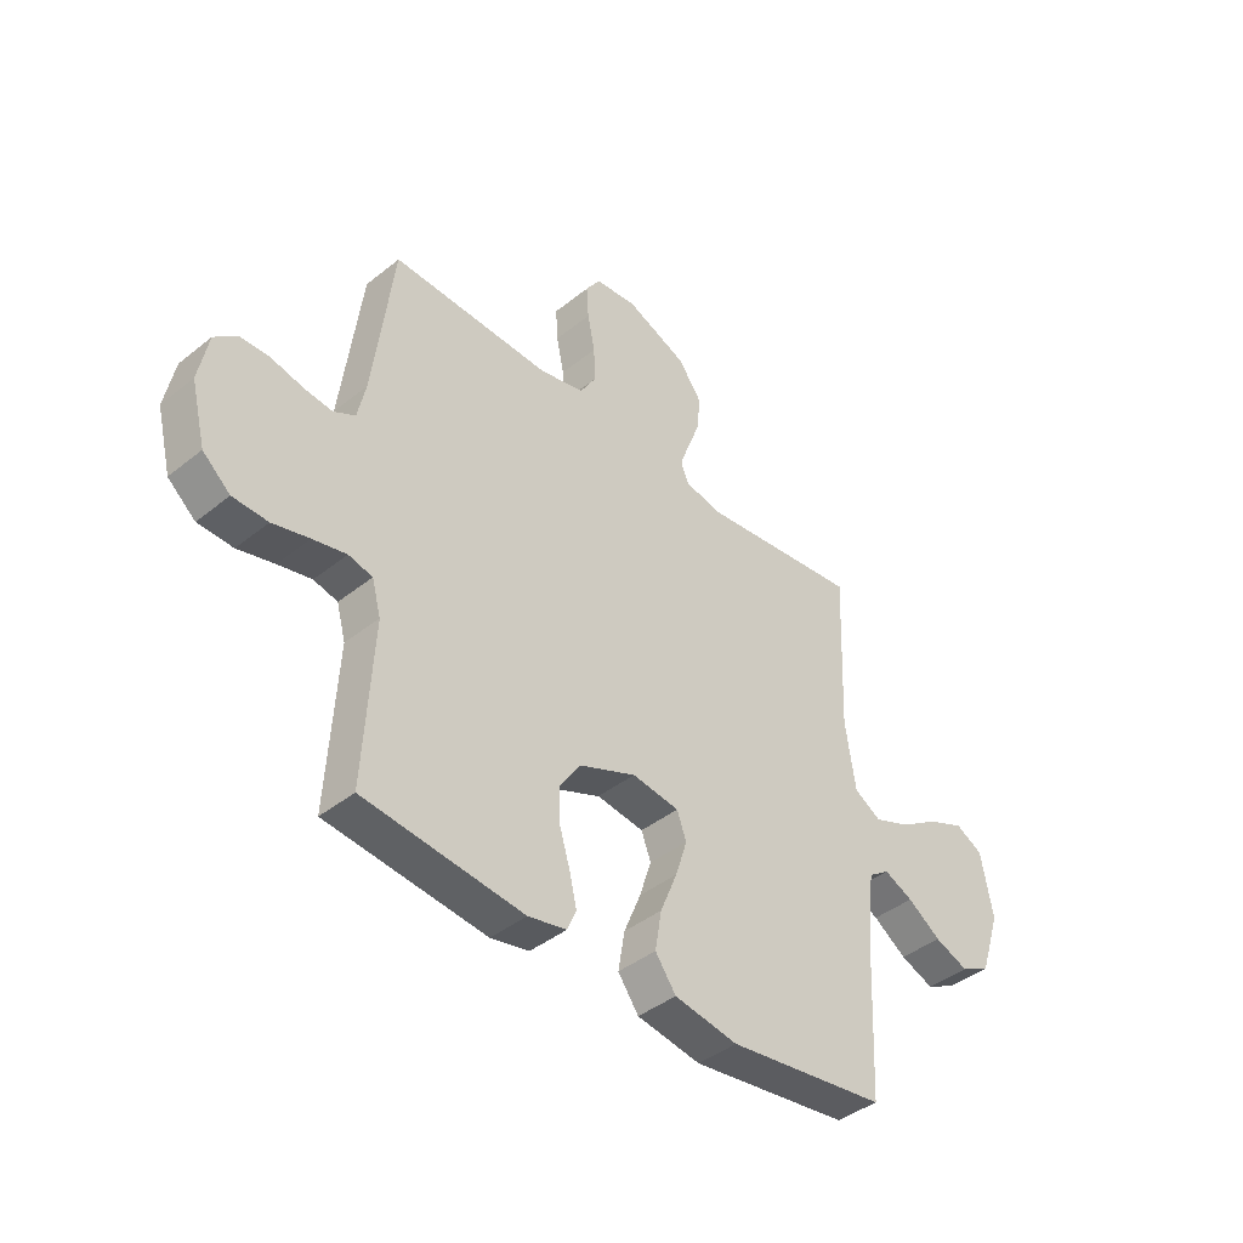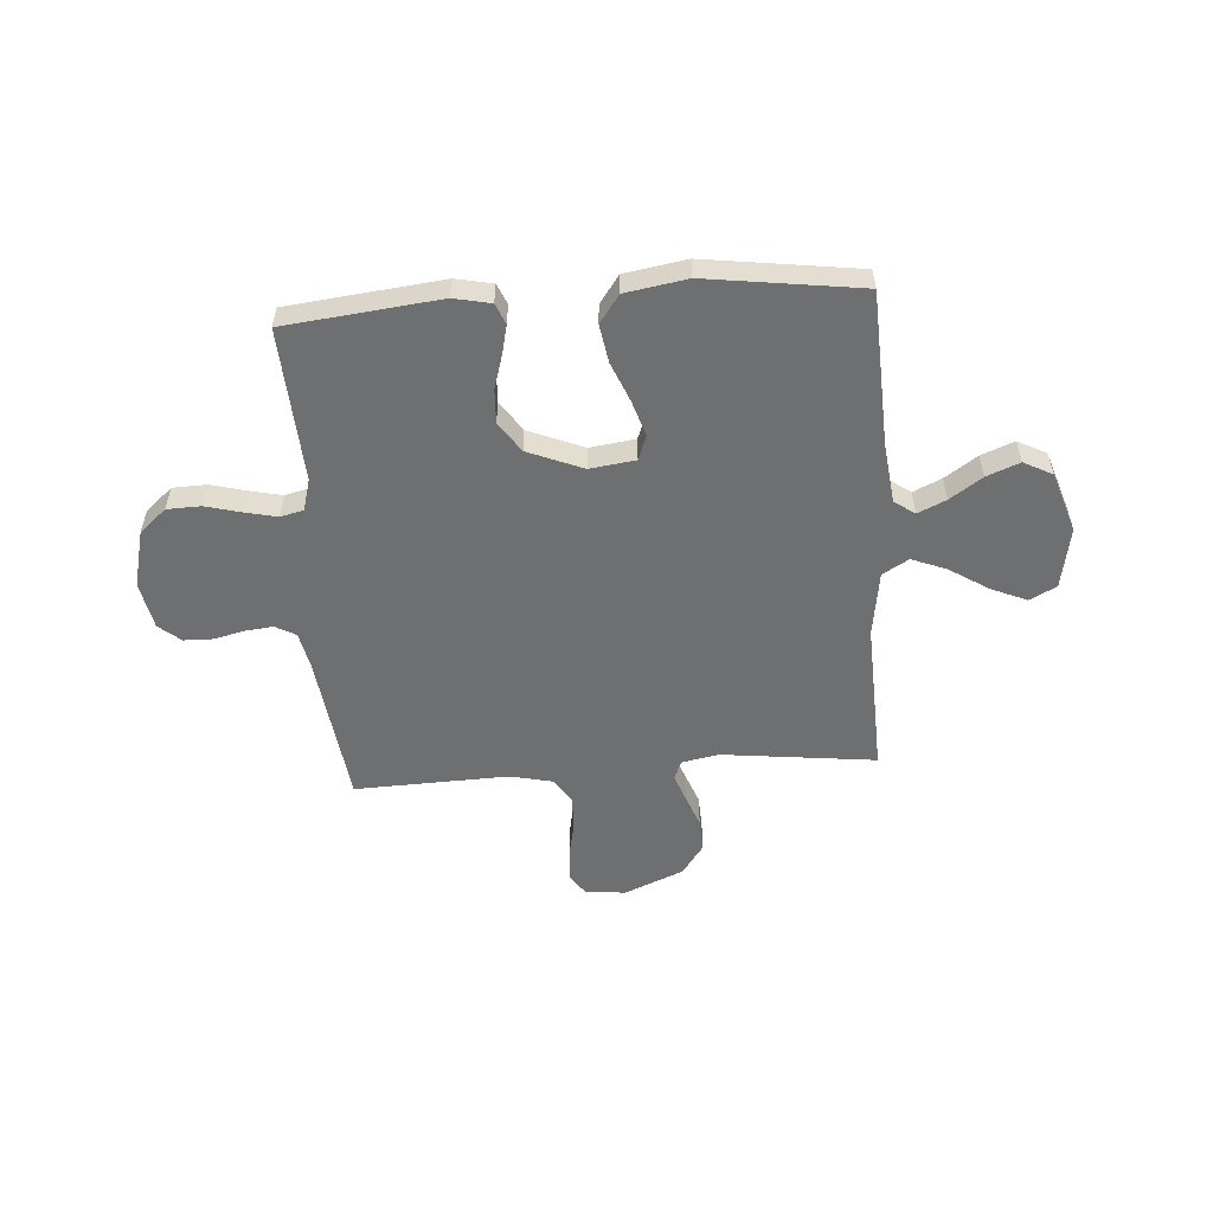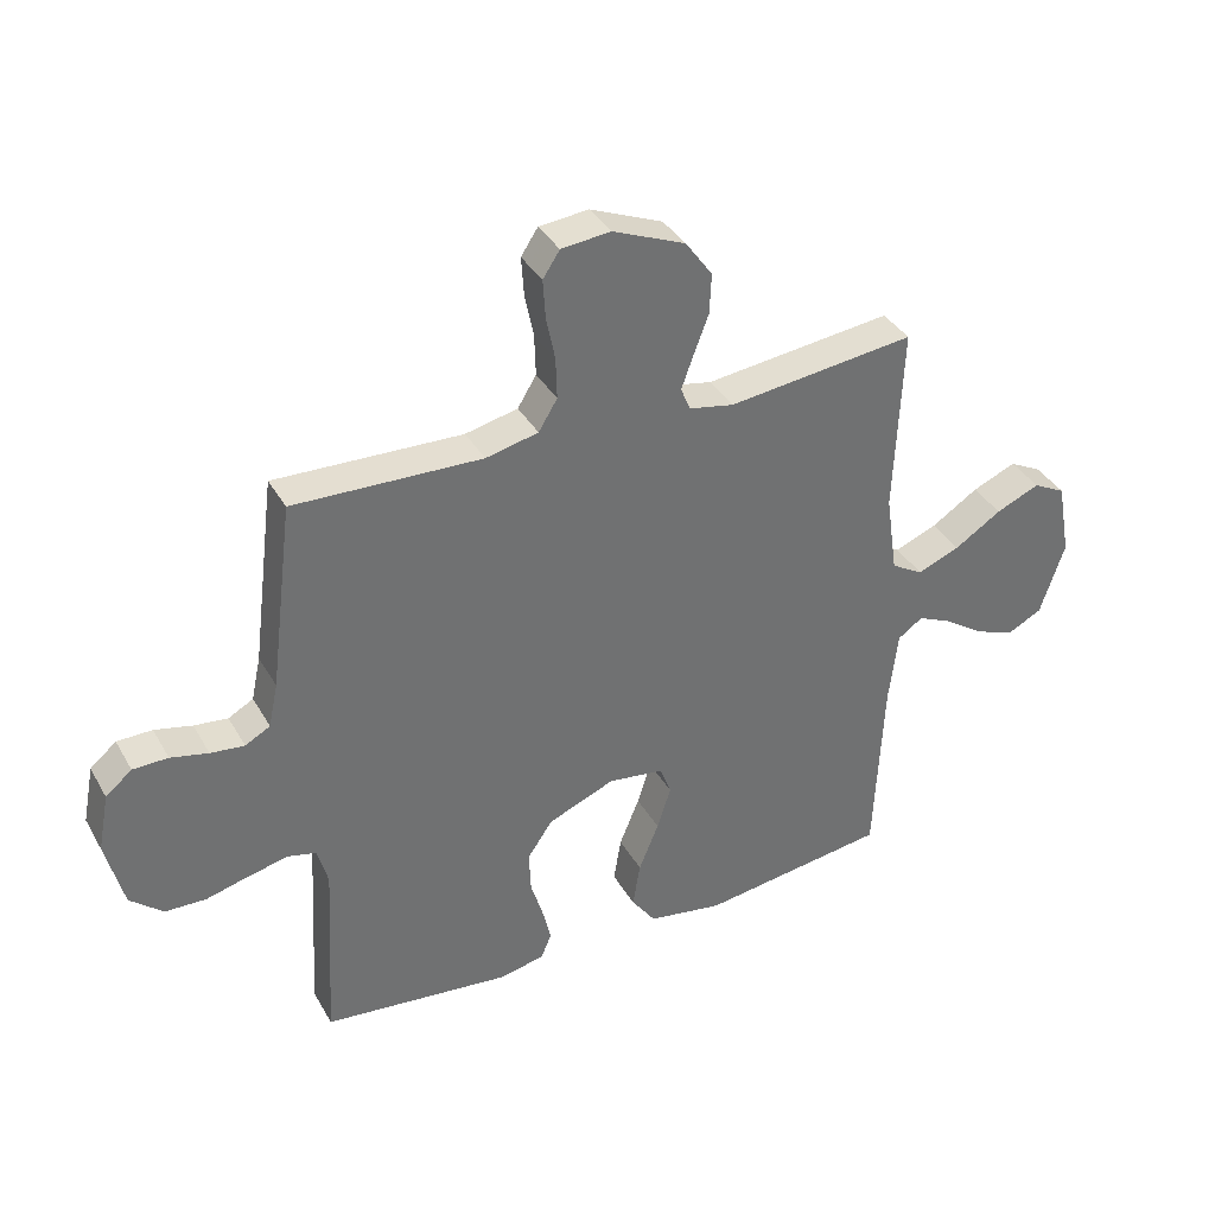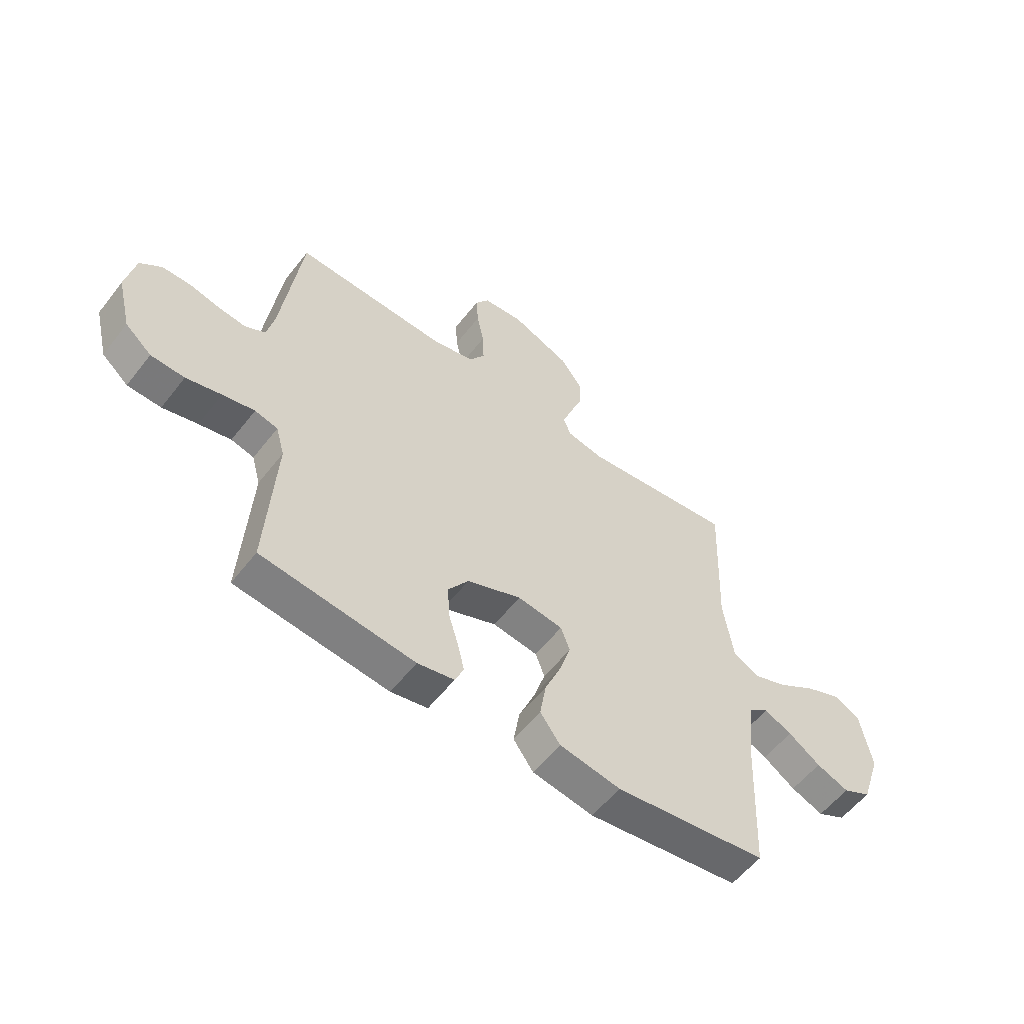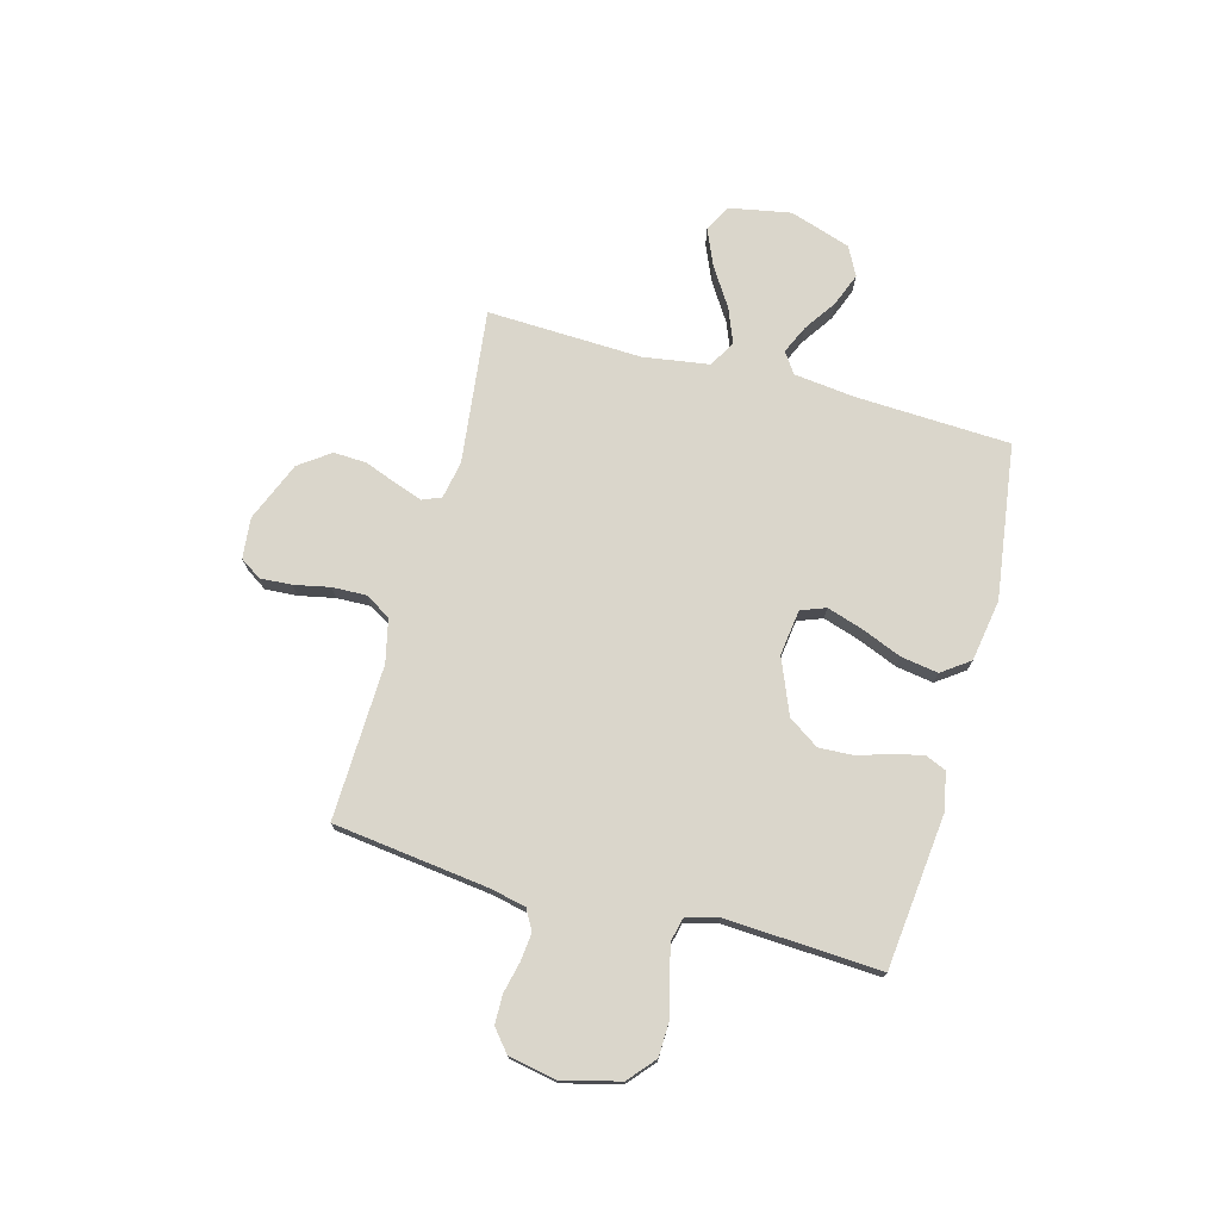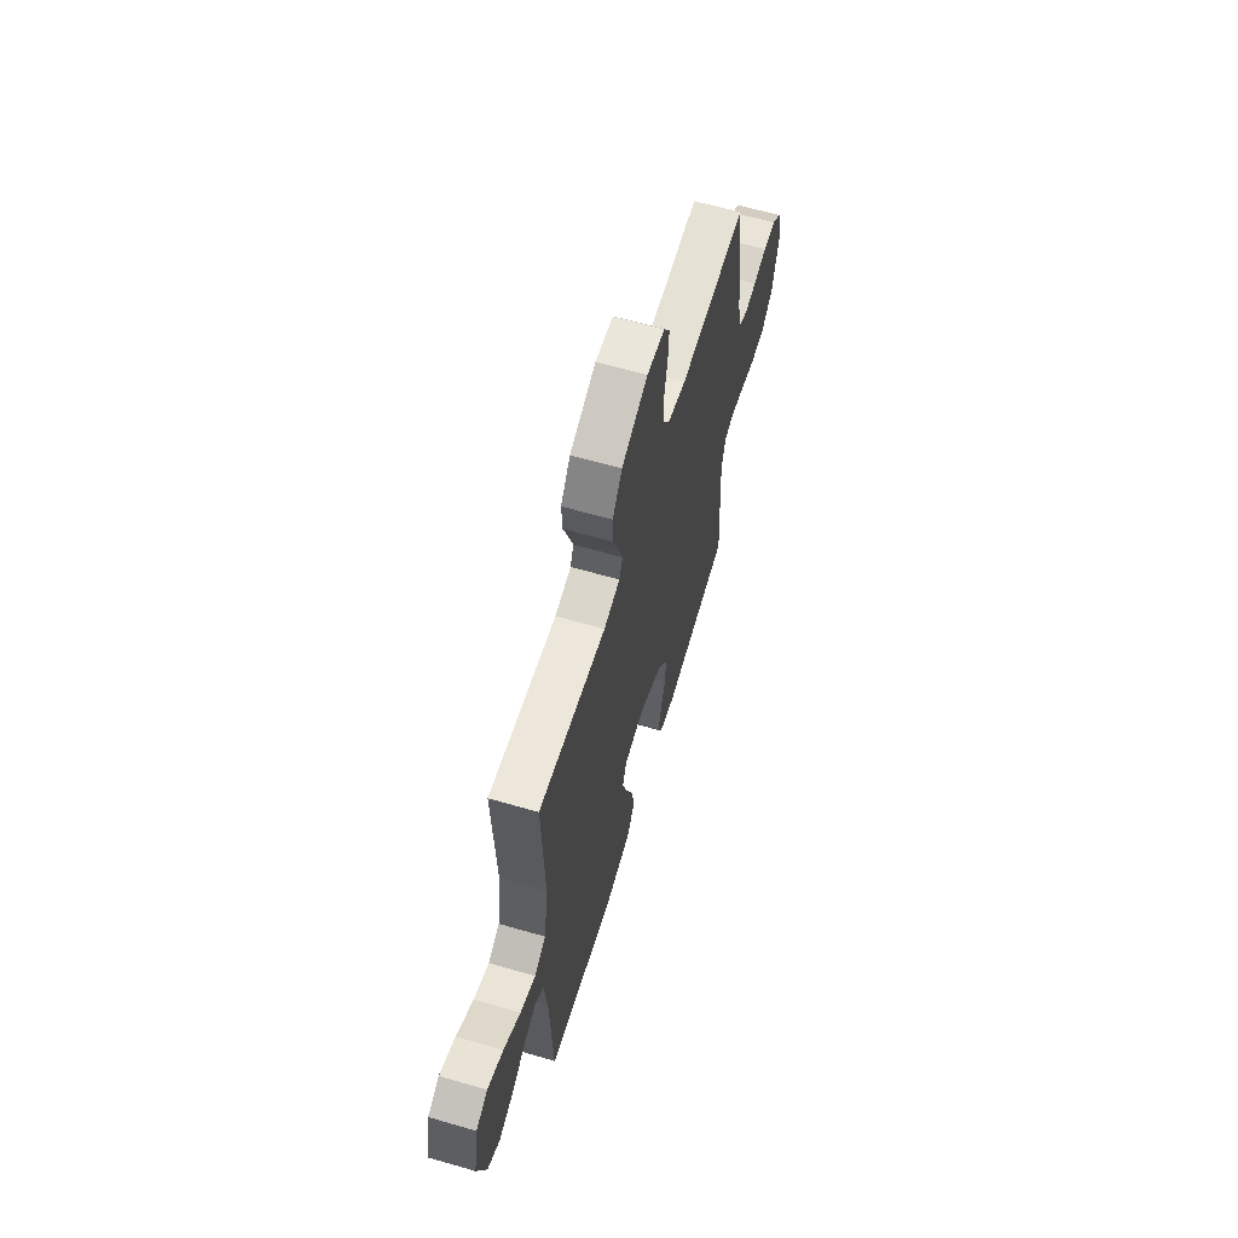
<metadata>
{"format":"obj","ext":"obj","renderer":"f3d","projection":"perspective","resolution":1024,"background":"white","views":[{"elev":-41.6,"azim":134.0,"up":"+Z"},{"elev":-54.5,"azim":-175.9,"up":"+Y"},{"elev":36.9,"azim":153.4,"up":"+Z"},{"elev":-56.9,"azim":142.5,"up":"+Z"},{"elev":74.0,"azim":105.1,"up":"+Y"},{"elev":62.2,"azim":-73.6,"up":"+Z"}]}
</metadata>
<code>
v 0.5 0.07 0.5
v 0.538 0.07 0.2
v 0.553 0.07 0.13
v 0.593 0.07 0.108
v 0.647 0.07 0.114
v 0.707 0.07 0.128
v 0.763 0.07 0.127
v 0.805 0.07 0.092
v 0.823 0.07 0
v 0.795 0.07 -0.112
v 0.743 0.07 -0.157
v 0.677 0.07 -0.159
v 0.608 0.07 -0.141
v 0.545 0.07 -0.127
v 0.5 0.07 -0.138
v 0.483 0.07 -0.2
v 0.5 0.07 -0.5
v 0.2 0.07 -0.533
v 0.128 0.07 -0.518
v 0.111 0.07 -0.478
v 0.124 0.07 -0.422
v 0.144 0.07 -0.356
v 0.147 0.07 -0.29
v 0.107 0.07 -0.231
v 0 0.07 -0.187
v -0.089 0.07 -0.199
v -0.107 0.07 -0.247
v -0.085 0.07 -0.316
v -0.053 0.07 -0.394
v -0.041 0.07 -0.467
v -0.08 0.07 -0.521
v -0.2 0.07 -0.541
v -0.5 0.07 -0.5
v -0.514 0.07 -0.2
v -0.528 0.07 -0.082
v -0.568 0.07 -0.054
v -0.623 0.07 -0.079
v -0.686 0.07 -0.122
v -0.75 0.07 -0.147
v -0.806 0.07 -0.118
v -0.845 0.07 0
v -0.823 0.07 0.12
v -0.771 0.07 0.147
v -0.701 0.07 0.117
v -0.626 0.07 0.069
v -0.558 0.07 0.042
v -0.507 0.07 0.072
v -0.488 0.07 0.2
v -0.5 0.07 0.5
v -0.2 0.07 0.465
v -0.128 0.07 0.479
v -0.113 0.07 0.516
v -0.132 0.07 0.569
v -0.156 0.07 0.632
v -0.159 0.07 0.696
v -0.116 0.07 0.756
v 0 0.07 0.804
v 0.079 0.07 0.796
v 0.106 0.07 0.755
v 0.102 0.07 0.693
v 0.088 0.07 0.624
v 0.086 0.07 0.558
v 0.116 0.07 0.509
v 0.2 0.07 0.49
v 0.5 0 0.5
v 0.538 0 0.2
v 0.553 0 0.13
v 0.593 0 0.108
v 0.647 0 0.114
v 0.707 0 0.128
v 0.763 0 0.127
v 0.805 0 0.092
v 0.823 0 0
v 0.795 0 -0.112
v 0.743 0 -0.157
v 0.677 0 -0.159
v 0.608 0 -0.141
v 0.545 0 -0.127
v 0.5 0 -0.138
v 0.483 0 -0.2
v 0.5 0 -0.5
v 0.2 0 -0.533
v 0.128 0 -0.518
v 0.111 0 -0.478
v 0.124 0 -0.422
v 0.144 0 -0.356
v 0.147 0 -0.29
v 0.107 0 -0.231
v 0 0 -0.187
v -0.089 0 -0.199
v -0.107 0 -0.247
v -0.085 0 -0.316
v -0.053 0 -0.394
v -0.041 0 -0.467
v -0.08 0 -0.521
v -0.2 0 -0.541
v -0.5 0 -0.5
v -0.514 0 -0.2
v -0.528 0 -0.082
v -0.568 0 -0.054
v -0.623 0 -0.079
v -0.686 0 -0.122
v -0.75 0 -0.147
v -0.806 0 -0.118
v -0.845 0 0
v -0.823 0 0.12
v -0.771 0 0.147
v -0.701 0 0.117
v -0.626 0 0.069
v -0.558 0 0.042
v -0.507 0 0.072
v -0.488 0 0.2
v -0.5 0 0.5
v -0.2 0 0.465
v -0.128 0 0.479
v -0.113 0 0.516
v -0.132 0 0.569
v -0.156 0 0.632
v -0.159 0 0.696
v -0.116 0 0.756
v 0 0 0.804
v 0.079 0 0.796
v 0.106 0 0.755
v 0.102 0 0.693
v 0.088 0 0.624
v 0.086 0 0.558
v 0.116 0 0.509
v 0.2 0 0.49
f 58 59 60 61
f 58 61 62
f 57 58 62
f 56 57 62
f 53 54 55 56
f 52 53 56 62
f 51 52 62 63
f 48 49 50
f 47 48 50 51
f 42 43 44 45
f 42 45 46
f 41 42 46
f 40 41 46
f 37 38 39 40
f 36 37 40 46
f 35 36 46 47
f 31 32 33 34
f 28 29 30 31
f 27 28 31 34
f 26 27 34 35
f 19 20 21 22
f 17 18 19 22
f 16 17 22 23
f 15 16 23 24
f 10 11 12 13
f 10 13 14
f 9 10 14
f 5 6 7 8
f 4 5 8 9
f 64 1 2
f 64 2 3
f 63 64 3
f 51 63 3
f 47 51 3 4
f 25 26 35 47
f 15 24 25 47
f 14 15 47
f 4 9 14 47
f 125 124 123 122
f 126 125 122
f 126 122 121
f 126 121 120
f 120 119 118 117
f 126 120 117 116
f 127 126 116 115
f 114 113 112
f 115 114 112 111
f 109 108 107 106
f 110 109 106
f 110 106 105
f 110 105 104
f 104 103 102 101
f 110 104 101 100
f 111 110 100 99
f 98 97 96 95
f 95 94 93 92
f 98 95 92 91
f 99 98 91 90
f 86 85 84 83
f 86 83 82 81
f 87 86 81 80
f 88 87 80 79
f 77 76 75 74
f 78 77 74
f 78 74 73
f 72 71 70 69
f 73 72 69 68
f 66 65 128
f 67 66 128
f 67 128 127
f 67 127 115
f 68 67 115 111
f 111 99 90 89
f 111 89 88 79
f 111 79 78
f 111 78 73 68
f 1 65 66 2
f 2 66 67 3
f 3 67 68 4
f 4 68 69 5
f 5 69 70 6
f 6 70 71 7
f 7 71 72 8
f 8 72 73 9
f 9 73 74 10
f 10 74 75 11
f 11 75 76 12
f 12 76 77 13
f 13 77 78 14
f 14 78 79 15
f 15 79 80 16
f 16 80 81 17
f 17 81 82 18
f 18 82 83 19
f 19 83 84 20
f 20 84 85 21
f 21 85 86 22
f 22 86 87 23
f 23 87 88 24
f 24 88 89 25
f 25 89 90 26
f 26 90 91 27
f 27 91 92 28
f 28 92 93 29
f 29 93 94 30
f 30 94 95 31
f 31 95 96 32
f 32 96 97 33
f 33 97 98 34
f 34 98 99 35
f 35 99 100 36
f 36 100 101 37
f 37 101 102 38
f 38 102 103 39
f 39 103 104 40
f 40 104 105 41
f 41 105 106 42
f 42 106 107 43
f 43 107 108 44
f 44 108 109 45
f 45 109 110 46
f 46 110 111 47
f 47 111 112 48
f 48 112 113 49
f 49 113 114 50
f 50 114 115 51
f 51 115 116 52
f 52 116 117 53
f 53 117 118 54
f 54 118 119 55
f 55 119 120 56
f 56 120 121 57
f 57 121 122 58
f 58 122 123 59
f 59 123 124 60
f 60 124 125 61
f 61 125 126 62
f 62 126 127 63
f 63 127 128 64
f 64 128 65 1

</code>
